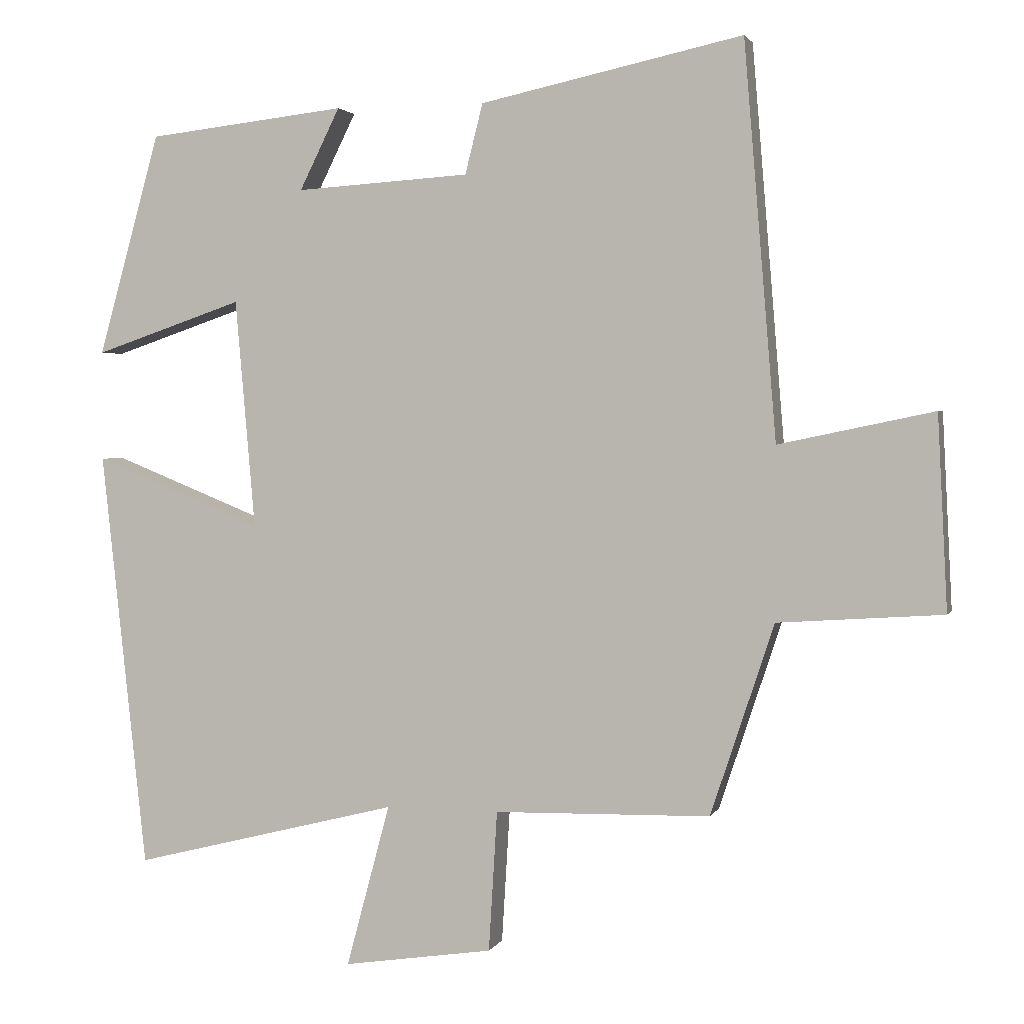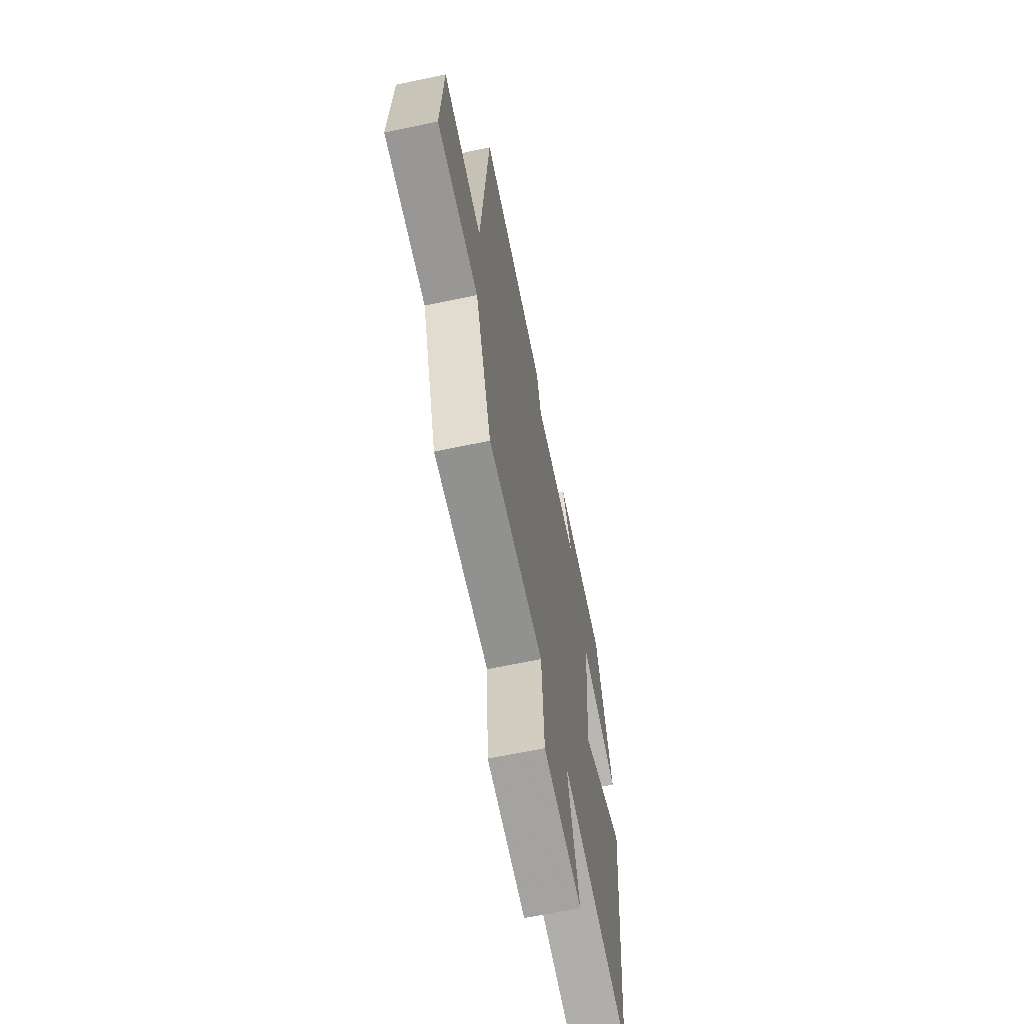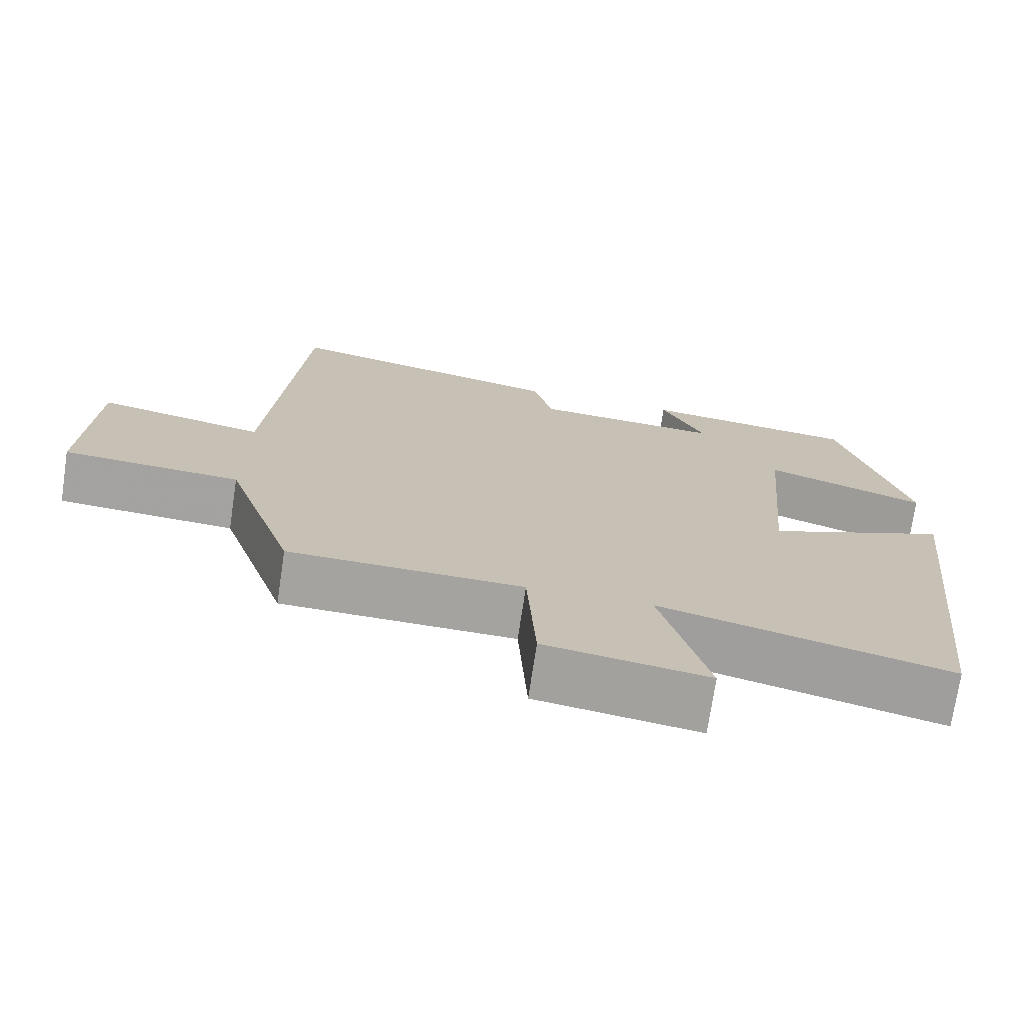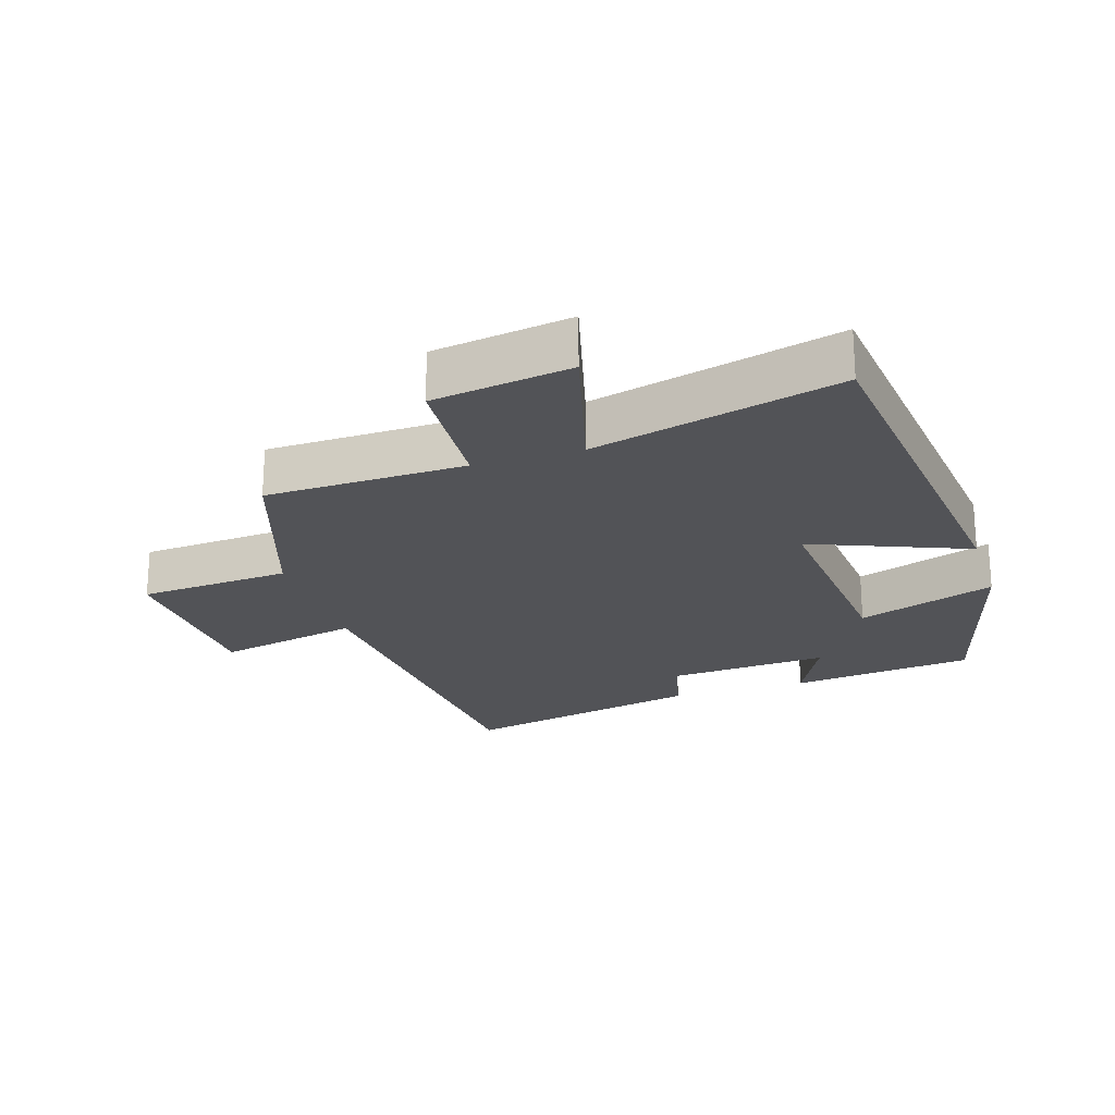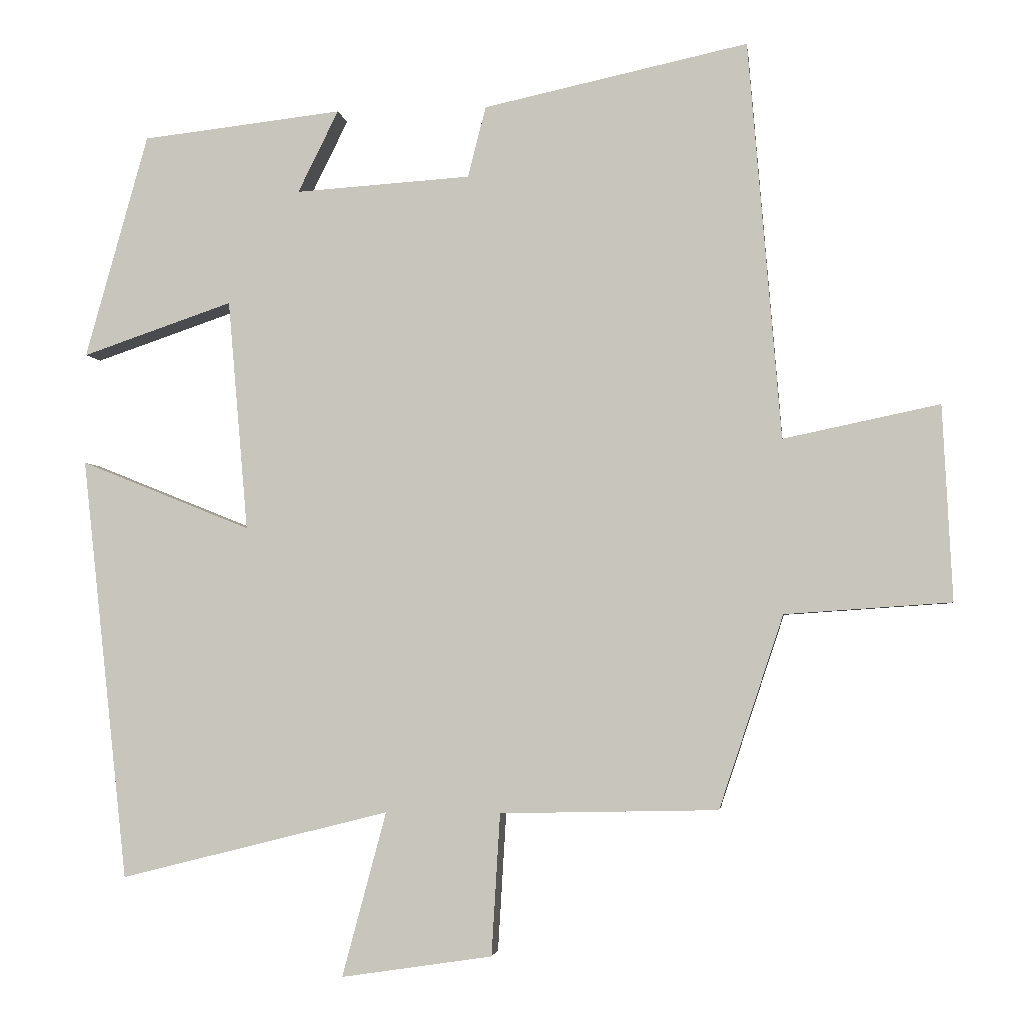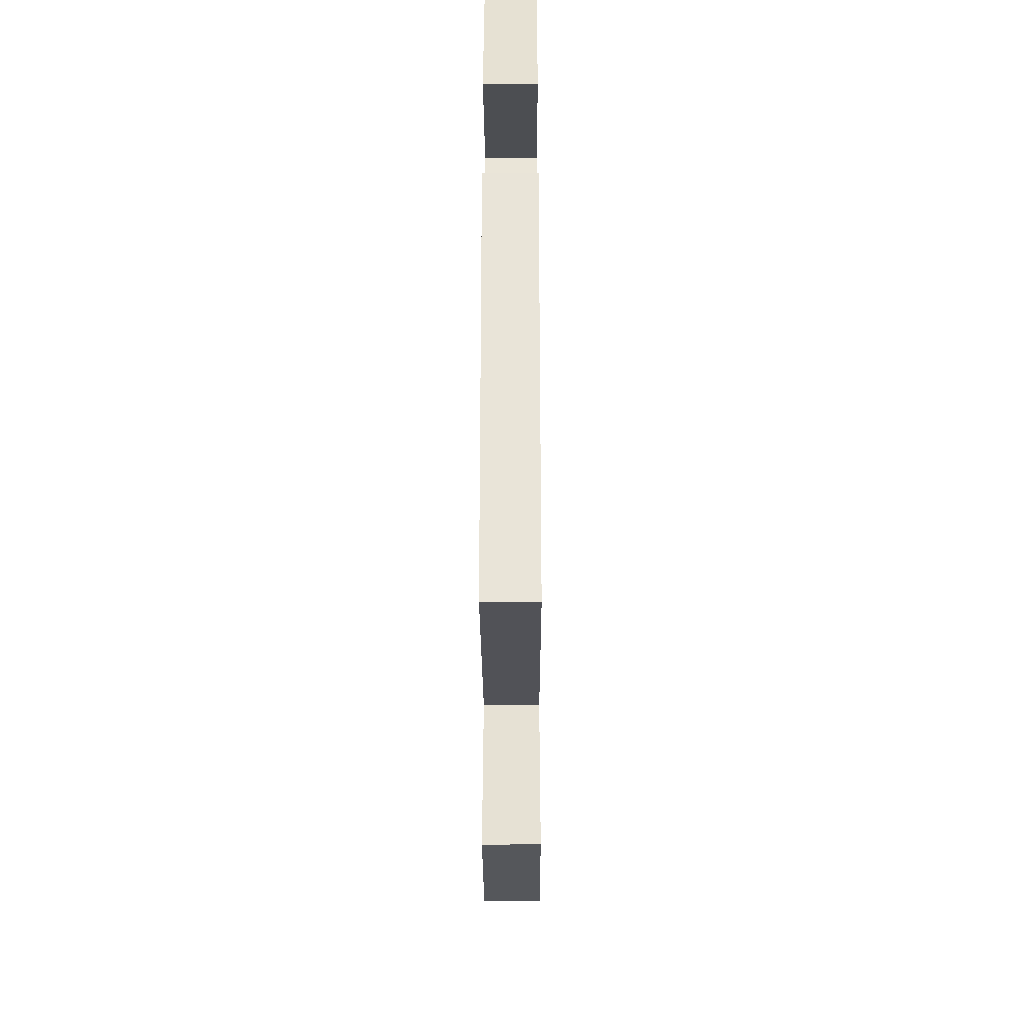
<metadata>
{"format":"obj","ext":"obj","renderer":"f3d","projection":"perspective","resolution":1024,"background":"white","views":[{"elev":2.3,"azim":15.3,"up":"+Z"},{"elev":-64.6,"azim":102.0,"up":"+Z"},{"elev":-72.8,"azim":171.5,"up":"+Z"},{"elev":-22.4,"azim":-162.3,"up":"+Y"},{"elev":-3.1,"azim":7.2,"up":"+Z"},{"elev":-35.6,"azim":-89.8,"up":"+Z"}]}
</metadata>
<code>
v 0.41 0.07 -0.493
v 0.104 0.07 -0.5
v 0.092 0.07 -0.699
v -0.12 0.07 -0.731
v -0.058 0.07 -0.5
v -0.436 0.07 -0.595
v -0.5 0.07 -0.002
v -0.261 0.07 -0.098
v -0.289 0.07 0.226
v -0.5 0.07 0.154
v -0.412 0.07 0.468
v -0.131 0.07 0.5
v -0.188 0.07 0.385
v 0.058 0.07 0.401
v 0.083 0.07 0.5
v 0.454 0.07 0.58
v 0.5 0.07 0.022
v 0.719 0.07 0.068
v 0.733 0.07 -0.206
v 0.5 0.07 -0.222
v 0.41 0 -0.493
v 0.104 0 -0.5
v 0.092 0 -0.699
v -0.12 0 -0.731
v -0.058 0 -0.5
v -0.436 0 -0.595
v -0.5 0 -0.002
v -0.261 0 -0.098
v -0.289 0 0.226
v -0.5 0 0.154
v -0.412 0 0.468
v -0.131 0 0.5
v -0.188 0 0.385
v 0.058 0 0.401
v 0.083 0 0.5
v 0.454 0 0.58
v 0.5 0 0.022
v 0.719 0 0.068
v 0.733 0 -0.206
v 0.5 0 -0.222
f 17 18 19 20
f 17 20 1 2
f 14 15 16 17
f 13 14 17 2
f 10 11 12 13
f 9 10 13
f 8 9 13 2
f 5 6 7 8
f 5 8 2 3
f 3 4 5
f 40 39 38 37
f 22 21 40 37
f 37 36 35 34
f 22 37 34 33
f 33 32 31 30
f 33 30 29
f 22 33 29 28
f 28 27 26 25
f 23 22 28 25
f 25 24 23
f 1 21 22 2
f 2 22 23 3
f 3 23 24 4
f 4 24 25 5
f 5 25 26 6
f 6 26 27 7
f 7 27 28 8
f 8 28 29 9
f 9 29 30 10
f 10 30 31 11
f 11 31 32 12
f 12 32 33 13
f 13 33 34 14
f 14 34 35 15
f 15 35 36 16
f 16 36 37 17
f 17 37 38 18
f 18 38 39 19
f 19 39 40 20
f 20 40 21 1

</code>
